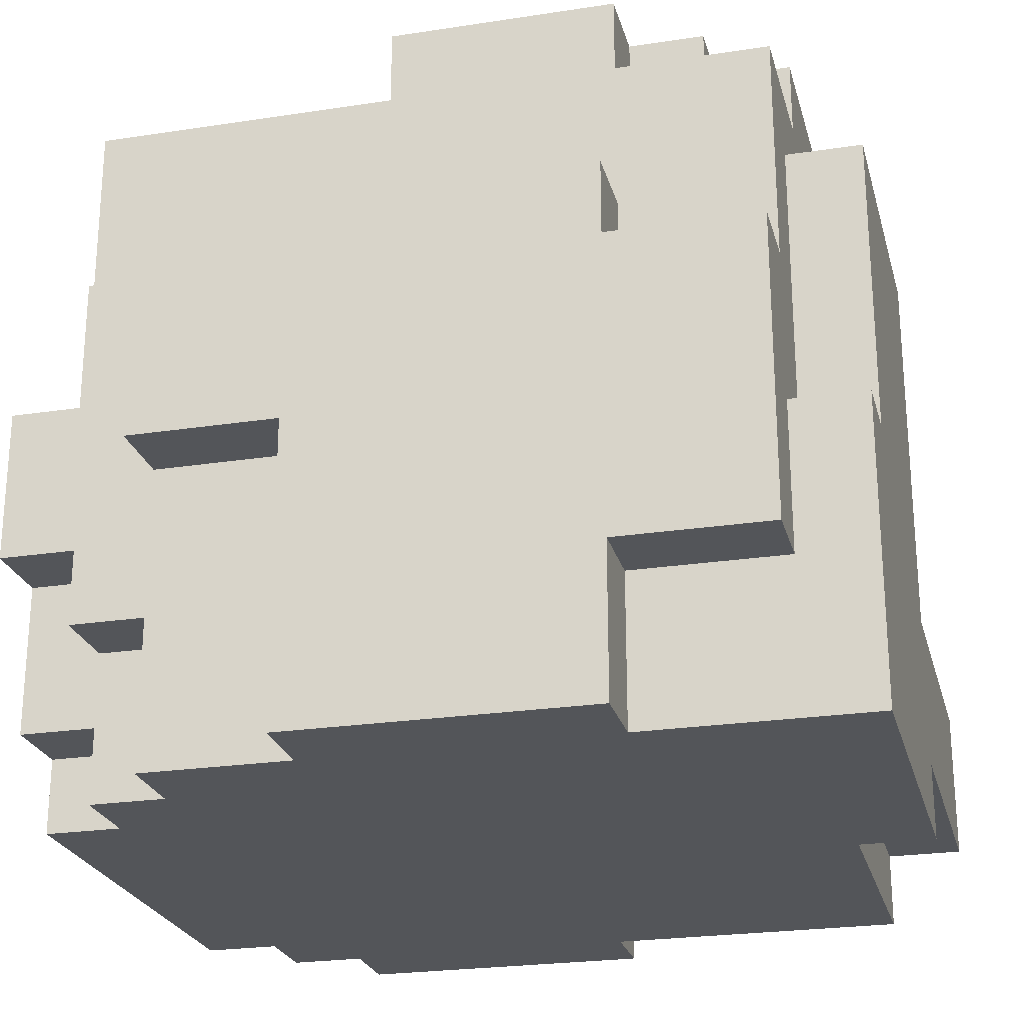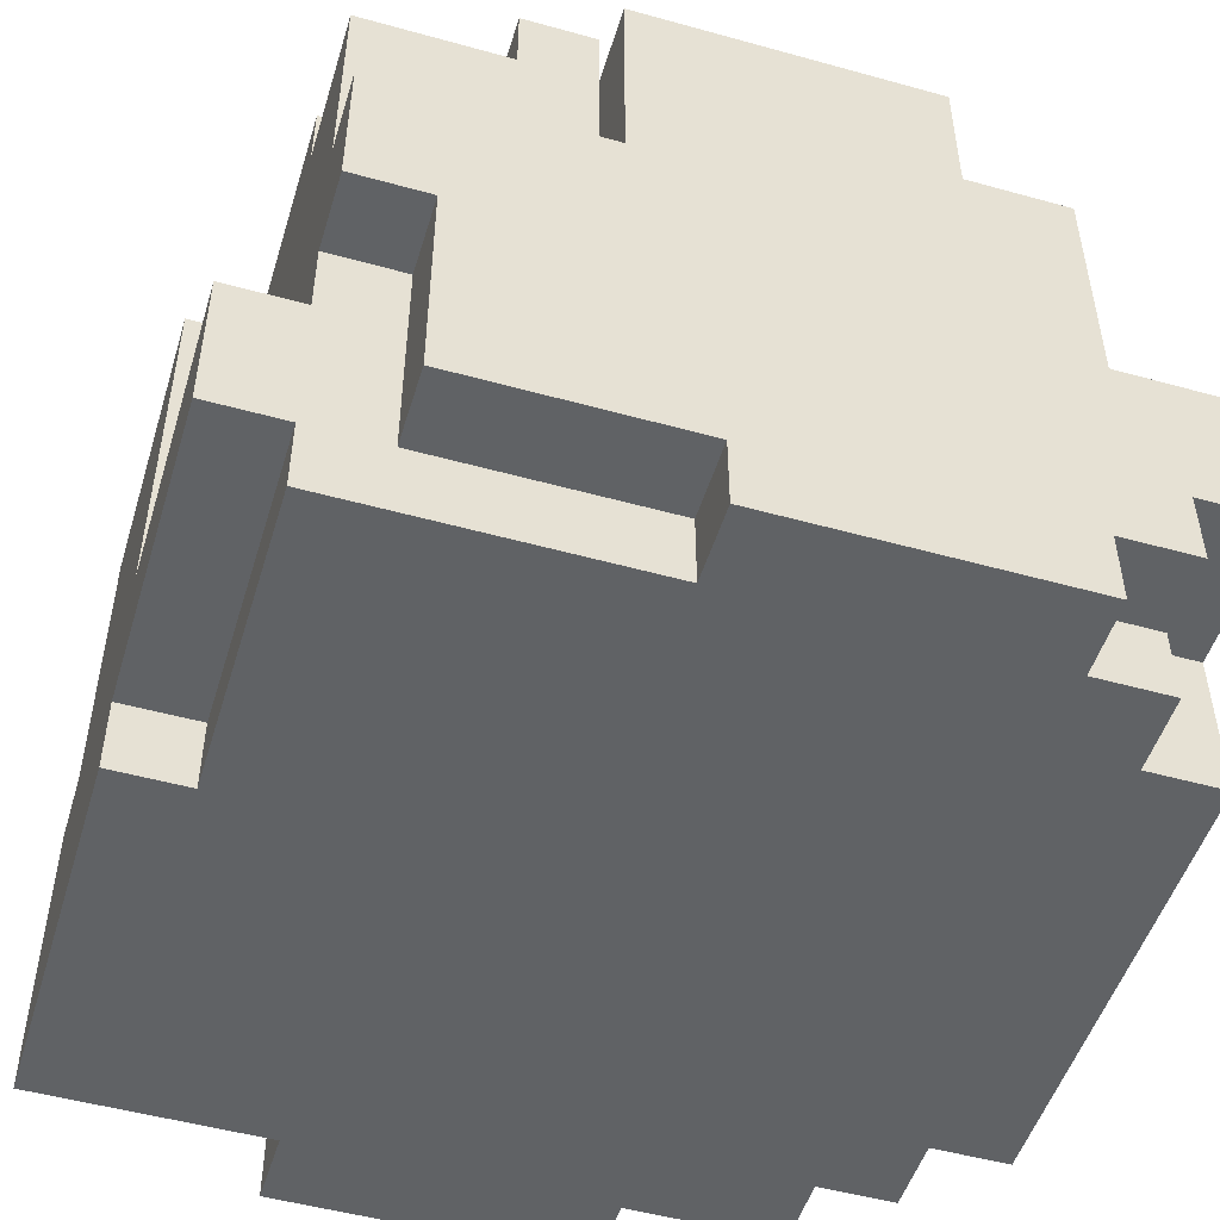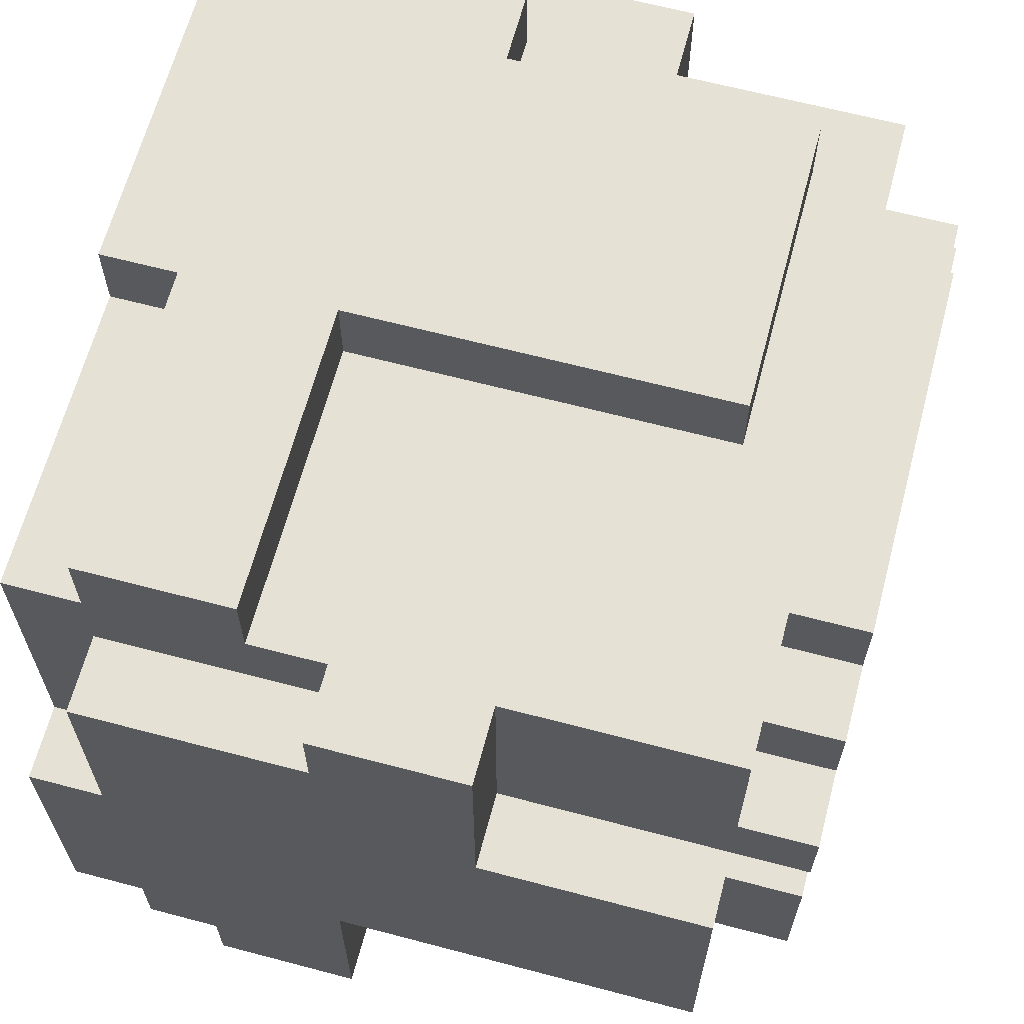
<metadata>
{"format":"obj","ext":"obj","renderer":"f3d","projection":"perspective","resolution":1024,"background":"white","views":[{"elev":-24.3,"azim":-75.8,"up":"+Y"},{"elev":-50.5,"azim":73.1,"up":"+Y"},{"elev":64.5,"azim":104.9,"up":"+Z"}]}
</metadata>
<code>
o Kamen
v -1.9 0 10
v -1.9 0 9.6
v -1.9 0.2 10.2
v -1.9 0.2 10
v -1.9 0.4 9.6
v -1.9 0.4 9.4
v -1.9 0.6 10.2
v -1.9 0.6 10
v -1.9 0.6 9.7
v -1.9 0.6 9.4
v -1.9 0.7 10
v -1.9 0.7 9.7
v -1.8 0 10.3
v -1.8 0 10
v -1.8 0 9.6
v -1.8 0 9.4
v -1.8 0.2 10.2
v -1.8 0.2 10
v -1.8 0.2 9.4
v -1.8 0.2 9.3
v -1.8 0.3 9.3
v -1.8 0.3 9.2
v -1.8 0.4 10.3
v -1.8 0.4 10.2
v -1.8 0.4 9.6
v -1.8 0.4 9.4
v -1.8 0.5 9.3
v -1.8 0.5 9.2
v -1.8 0.6 10.2
v -1.8 0.6 10
v -1.8 0.6 9.7
v -1.8 0.6 9.4
v -1.8 0.7 10
v -1.8 0.7 9.7
v -1.8 0.9 10.2
v -1.8 0.9 10
v -1.8 0.9 9.7
v -1.8 0.9 9.3
v -1.8 1 10
v -1.8 1 9.7
v -1.7 0 9.4
v -1.7 0 9.3
v -1.7 0.1 9.3
v -1.7 0.1 9.2
v -1.7 0.2 9.4
v -1.7 0.2 9.3
v -1.7 0.3 9.3
v -1.7 0.3 9.2
v -1.7 0.4 10.3
v -1.7 0.4 10.2
v -1.7 0.8 10.3
v -1.7 0.8 10.2
v -1.7 0.9 10.1
v -1.7 0.9 10
v -1.7 1 10.1
v -1.7 1 10
v -1.6 0 9.3
v -1.6 0 9.2
v -1.6 0.1 9.3
v -1.6 0.1 9.2
v -1.6 0.5 9.3
v -1.6 0.5 9.2
v -1.6 0.8 9.3
v -1.6 0.8 9.2
v -1.6 0.9 10.2
v -1.6 0.9 10.1
v -1.6 0.9 9.7
v -1.6 0.9 9.4
v -1.6 1 10.2
v -1.6 1 10.1
v -1.6 1 9.7
v -1.6 1 9.4
v -1.1 0.3 9.3
v -1.1 0.3 9.2
v -1.1 0.4 9.3
v -1.1 0.4 9.2
v -1.1 0.9 9.5
v -1.1 0.9 9.4
v -1.1 1 9.5
v -1.1 1 9.4
v -1 0.4 9.3
v -1 0.4 9.2
v -1 0.5 9.3
v -1 0.5 9.2
v -1.4 0.4 9.3
v -1.4 0.4 9.2
v -1.4 0.6 9.3
v -1.4 0.6 9.2
v -1.3 0 10.3
v -1.3 0 10.2
v -1.3 0.1 10.3
v -1.3 0.1 10.2
v -1.3 0.3 10.3
v -1.3 0.3 10.2
v -1.3 0.8 10.3
v -1.3 0.8 10.2
v -1.2 0.3 9.3
v -1.2 0.3 9.2
v -1.2 0.4 9.3
v -1.2 0.4 9.2
v -1.2 0.6 9.3
v -1.2 0.6 9.2
v -1.2 0.8 9.3
v -1.2 0.8 9.2
v -1.2 0.9 9.5
v -1.2 0.9 9.4
v -1.2 1 9.5
v -1.2 1 9.4
v -1.1 0.9 10.2
v -1.1 0.9 10.1
v -1.1 1 10.2
v -1.1 1 10.1
v -1 0 9.3
v -1 0 9.2
v -1 0.2 9.3
v -1 0.2 9.2
v -1 0.9 10.1
v -1 0.9 10
v -1 0.9 9.9
v -1 0.9 9.8
v -1 0.9 9.6
v -1 0.9 9.4
v -1 1 10.1
v -1 1 10
v -1 1 9.9
v -1 1 9.8
v -1 1 9.6
v -1 1 9.4
v -0.9 0 10.2
v -0.9 0 9.8
v -0.9 0 9.4
v -0.9 0 9.3
v -0.9 0.1 10.3
v -0.9 0.1 10.2
v -0.9 0.1 10.1
v -0.9 0.1 9.8
v -0.9 0.1 9.4
v -0.9 0.1 9.3
v -0.9 0.3 10.3
v -0.9 0.3 10.2
v -0.9 0.4 10.2
v -0.9 0.4 10.1
v -0.9 0.4 9.5
v -0.9 0.4 9.2
v -0.9 0.5 9.3
v -0.9 0.5 9.2
v -0.9 0.6 10.2
v -0.9 0.6 9.9
v -0.9 0.9 10.2
v -0.9 0.9 10
v -0.9 0.9 9.9
v -0.9 0.9 9.8
v -0.9 0.9 9.6
v -0.9 0.9 9.5
v -0.9 0.9 9.3
v -0.9 1 10
v -0.9 1 9.9
v -0.9 1 9.8
v -0.9 1 9.6
v -0.8 0 9.8
v -0.8 0 9.4
v -0.8 0.1 10.1
v -0.8 0.1 9.8
v -0.8 0.1 9.4
v -0.8 0.1 9.3
v -0.8 0.2 9.3
v -0.8 0.2 9.2
v -0.8 0.4 10.2
v -0.8 0.4 10.1
v -0.8 0.4 9.5
v -0.8 0.4 9.2
v -0.8 0.6 10.2
v -0.8 0.6 9.9
v -0.8 0.9 9.9
v -0.8 0.9 9.5
v -1.8 0 10.3
v -1.8 0.4 10.3
v -1.7 0.4 10.3
v -1.7 0.8 10.3
v -1.3 0 10.3
v -1.3 0.1 10.3
v -1.3 0.3 10.3
v -1.3 0.8 10.3
v -0.9 0.1 10.3
v -0.9 0.3 10.3
v -1.9 0.2 10.2
v -1.9 0.6 10.2
v -1.8 0.2 10.2
v -1.8 0.4 10.2
v -1.8 0.6 10.2
v -1.8 0.9 10.2
v -1.7 0.4 10.2
v -1.7 0.8 10.2
v -1.6 0.9 10.2
v -1.6 1 10.2
v -1.3 0 10.2
v -1.3 0.1 10.2
v -1.3 0.3 10.2
v -1.3 0.8 10.2
v -1.1 0.9 10.2
v -1.1 1 10.2
v -0.9 0 10.2
v -0.9 0.1 10.2
v -0.9 0.3 10.2
v -0.9 0.4 10.2
v -0.9 0.6 10.2
v -0.9 0.9 10.2
v -0.8 0.4 10.2
v -0.8 0.6 10.2
v -1.7 0.9 10.1
v -1.7 1 10.1
v -1.6 0.9 10.1
v -1.6 1 10.1
v -1.1 0.9 10.1
v -1.1 1 10.1
v -1 0.9 10.1
v -1 1 10.1
v -0.9 0.1 10.1
v -0.9 0.4 10.1
v -0.8 0.1 10.1
v -0.8 0.4 10.1
v -1.9 0 10
v -1.9 0.2 10
v -1.9 0.6 10
v -1.9 0.7 10
v -1.8 0 10
v -1.8 0.2 10
v -1.8 0.6 10
v -1.8 0.7 10
v -1.8 0.9 10
v -1.8 1 10
v -1.7 0.9 10
v -1.7 1 10
v -1 0.9 10
v -1 1 10
v -0.9 0.9 10
v -0.9 1 10
v -0.9 0.6 9.9
v -0.9 0.9 9.9
v -0.8 0.6 9.9
v -0.8 0.9 9.9
v -1 0.9 9.8
v -1 1 9.8
v -0.9 0 9.8
v -0.9 0.1 9.8
v -0.9 0.9 9.8
v -0.9 1 9.8
v -0.8 0 9.8
v -0.8 0.1 9.8
v -1 0.9 9.9
v -1 1 9.9
v -0.9 0.9 9.9
v -0.9 1 9.9
v -1.9 0.6 9.7
v -1.9 0.7 9.7
v -1.8 0.6 9.7
v -1.8 0.7 9.7
v -1.8 0.9 9.7
v -1.8 1 9.7
v -1.6 0.9 9.7
v -1.6 1 9.7
v -1.9 0 9.6
v -1.9 0.4 9.6
v -1.8 0 9.6
v -1.8 0.4 9.6
v -1 0.9 9.6
v -1 1 9.6
v -0.9 0.9 9.6
v -0.9 1 9.6
v -1.2 0.9 9.5
v -1.2 1 9.5
v -1.1 0.9 9.5
v -1.1 1 9.5
v -0.9 0.4 9.5
v -0.9 0.9 9.5
v -0.8 0.4 9.5
v -0.8 0.9 9.5
v -1.9 0.4 9.4
v -1.9 0.6 9.4
v -1.8 0 9.4
v -1.8 0.2 9.4
v -1.8 0.4 9.4
v -1.8 0.6 9.4
v -1.7 0 9.4
v -1.7 0.2 9.4
v -1.6 0.9 9.4
v -1.6 1 9.4
v -1.2 0.9 9.4
v -1.2 1 9.4
v -1.1 0.9 9.4
v -1.1 1 9.4
v -1 0.9 9.4
v -1 1 9.4
v -0.9 0 9.4
v -0.9 0.1 9.4
v -0.8 0 9.4
v -0.8 0.1 9.4
v -1.8 0.2 9.3
v -1.8 0.3 9.3
v -1.8 0.5 9.3
v -1.8 0.9 9.3
v -1.7 0 9.3
v -1.7 0.1 9.3
v -1.7 0.2 9.3
v -1.7 0.3 9.3
v -1.6 0 9.3
v -1.6 0.1 9.3
v -1.6 0.5 9.3
v -1.6 0.8 9.3
v -1.4 0.4 9.3
v -1.4 0.6 9.3
v -1.2 0.3 9.3
v -1.2 0.4 9.3
v -1.2 0.6 9.3
v -1.2 0.8 9.3
v -1.1 0.3 9.3
v -1.1 0.4 9.3
v -1 0 9.3
v -1 0.2 9.3
v -1 0.4 9.3
v -1 0.5 9.3
v -0.9 0 9.3
v -0.9 0.1 9.3
v -0.9 0.5 9.3
v -0.9 0.9 9.3
v -0.8 0.1 9.3
v -0.8 0.2 9.3
v -1.8 0.3 9.2
v -1.8 0.5 9.2
v -1.7 0.1 9.2
v -1.7 0.3 9.2
v -1.6 0 9.2
v -1.6 0.1 9.2
v -1.6 0.5 9.2
v -1.6 0.8 9.2
v -1.4 0.4 9.2
v -1.4 0.6 9.2
v -1.2 0.3 9.2
v -1.2 0.4 9.2
v -1.2 0.6 9.2
v -1.2 0.8 9.2
v -1.1 0.3 9.2
v -1.1 0.4 9.2
v -1 0 9.2
v -1 0.2 9.2
v -1 0.4 9.2
v -1 0.5 9.2
v -0.9 0.4 9.2
v -0.9 0.5 9.2
v -0.8 0.2 9.2
v -0.8 0.4 9.2
v -1.8 0 10.3
v -1.3 0 10.3
v -1.3 0 10.2
v -0.9 0 10.2
v -1.9 0 10
v -1.8 0 10
v -0.9 0 9.8
v -0.8 0 9.8
v -1.9 0 9.6
v -1.8 0 9.6
v -1.8 0 9.4
v -1.7 0 9.4
v -0.9 0 9.4
v -0.8 0 9.4
v -1.7 0 9.3
v -1.6 0 9.3
v -1 0 9.3
v -0.9 0 9.3
v -1.6 0 9.2
v -1 0 9.2
v -1.3 0.1 10.3
v -0.9 0.1 10.3
v -1.3 0.1 10.2
v -0.9 0.1 10.2
v -0.9 0.1 10.1
v -0.8 0.1 10.1
v -0.9 0.1 9.8
v -0.8 0.1 9.8
v -0.9 0.1 9.4
v -0.8 0.1 9.4
v -1.7 0.1 9.3
v -1.6 0.1 9.3
v -0.9 0.1 9.3
v -0.8 0.1 9.3
v -1.7 0.1 9.2
v -1.6 0.1 9.2
v -1.9 0.2 10.2
v -1.8 0.2 10.2
v -1.9 0.2 10
v -1.8 0.2 10
v -1.8 0.2 9.4
v -1.7 0.2 9.4
v -1.8 0.2 9.3
v -1.7 0.2 9.3
v -1 0.2 9.3
v -0.8 0.2 9.3
v -1 0.2 9.2
v -0.8 0.2 9.2
v -1.8 0.3 9.3
v -1.7 0.3 9.3
v -1.8 0.3 9.2
v -1.7 0.3 9.2
v -0.9 0.4 10.2
v -0.8 0.4 10.2
v -0.9 0.4 10.1
v -0.8 0.4 10.1
v -1.9 0.4 9.6
v -1.8 0.4 9.6
v -1.9 0.4 9.4
v -1.8 0.4 9.4
v -1.4 0.6 9.3
v -1.2 0.6 9.3
v -1.4 0.6 9.2
v -1.2 0.6 9.2
v -1.3 0.3 10.3
v -0.9 0.3 10.3
v -1.3 0.3 10.2
v -0.9 0.3 10.2
v -1.2 0.3 9.3
v -1.1 0.3 9.3
v -1.2 0.3 9.2
v -1.1 0.3 9.2
v -1.8 0.4 10.3
v -1.7 0.4 10.3
v -1.8 0.4 10.2
v -1.7 0.4 10.2
v -0.9 0.4 9.5
v -0.8 0.4 9.5
v -1.4 0.4 9.3
v -1.2 0.4 9.3
v -1.1 0.4 9.3
v -1 0.4 9.3
v -1.4 0.4 9.2
v -1.2 0.4 9.2
v -1.1 0.4 9.2
v -1 0.4 9.2
v -0.9 0.4 9.2
v -0.8 0.4 9.2
v -1.8 0.5 9.3
v -1.6 0.5 9.3
v -1 0.5 9.3
v -0.9 0.5 9.3
v -1.8 0.5 9.2
v -1.6 0.5 9.2
v -1 0.5 9.2
v -0.9 0.5 9.2
v -1.9 0.6 10.2
v -1.8 0.6 10.2
v -0.9 0.6 10.2
v -0.8 0.6 10.2
v -1.9 0.6 10
v -1.8 0.6 10
v -0.9 0.6 9.9
v -0.8 0.6 9.9
v -1.9 0.6 9.7
v -1.8 0.6 9.7
v -1.9 0.6 9.4
v -1.8 0.6 9.4
v -1.9 0.7 10
v -1.8 0.7 10
v -1.9 0.7 9.7
v -1.8 0.7 9.7
v -1.7 0.8 10.3
v -1.3 0.8 10.3
v -1.7 0.8 10.2
v -1.3 0.8 10.2
v -1.6 0.8 9.3
v -1.2 0.8 9.3
v -1.6 0.8 9.2
v -1.2 0.8 9.2
v -1.8 0.9 10.2
v -1.6 0.9 10.2
v -1.1 0.9 10.2
v -0.9 0.9 10.2
v -1.7 0.9 10.1
v -1.6 0.9 10.1
v -1.1 0.9 10.1
v -1 0.9 10.1
v -1.8 0.9 10
v -1.7 0.9 10
v -1 0.9 10
v -0.9 0.9 10
v -1 0.9 9.9
v -0.9 0.9 9.9
v -0.8 0.9 9.9
v -1 0.9 9.8
v -0.9 0.9 9.8
v -1.8 0.9 9.7
v -1.6 0.9 9.7
v -1 0.9 9.6
v -0.9 0.9 9.6
v -1.2 0.9 9.5
v -1.1 0.9 9.5
v -0.9 0.9 9.5
v -0.8 0.9 9.5
v -1.6 0.9 9.4
v -1.2 0.9 9.4
v -1.1 0.9 9.4
v -1 0.9 9.4
v -1.8 0.9 9.3
v -0.9 0.9 9.3
v -1.6 1 10.2
v -1.1 1 10.2
v -1.7 1 10.1
v -1.6 1 10.1
v -1.1 1 10.1
v -1 1 10.1
v -1.8 1 10
v -1.7 1 10
v -1 1 10
v -0.9 1 10
v -1 1 9.9
v -0.9 1 9.9
v -1 1 9.8
v -0.9 1 9.8
v -1.8 1 9.7
v -1.6 1 9.7
v -1 1 9.6
v -0.9 1 9.6
v -1.2 1 9.5
v -1.1 1 9.5
v -1.6 1 9.4
v -1.2 1 9.4
v -1.1 1 9.4
v -1 1 9.4
f 4 2 1
f 5 2 4
f 5 4 3
f 7 5 3
f 7 6 5
f 8 6 7
f 9 6 8
f 10 6 9
f 11 9 8
f 12 9 11
f 17 14 13
f 18 14 17
f 19 16 15
f 21 20 19
f 23 17 13
f 24 17 23
f 25 19 15
f 25 22 21
f 25 21 19
f 26 22 25
f 27 22 26
f 28 22 27
f 32 27 26
f 33 30 29
f 34 32 31
f 35 33 29
f 35 34 33
f 36 34 35
f 37 32 34
f 37 34 36
f 38 27 32
f 38 32 37
f 39 37 36
f 40 37 39
f 43 42 41
f 45 43 41
f 45 44 43
f 46 44 45
f 47 44 46
f 48 44 47
f 51 50 49
f 52 50 51
f 55 54 53
f 56 54 55
f 59 58 57
f 60 58 59
f 63 62 61
f 64 62 63
f 69 66 65
f 70 66 69
f 71 68 67
f 72 68 71
f 75 74 73
f 76 74 75
f 79 78 77
f 80 78 79
f 83 82 81
f 84 82 83
f 85 86 87
f 87 86 88
f 89 90 91
f 91 90 92
f 93 94 95
f 95 94 96
f 97 98 99
f 99 98 100
f 101 102 103
f 103 102 104
f 105 106 107
f 107 106 108
f 109 110 111
f 111 110 112
f 113 114 115
f 115 114 116
f 117 118 123
f 123 118 124
f 119 120 125
f 125 120 126
f 121 122 127
f 127 122 128
f 129 130 134
f 134 130 135
f 135 130 136
f 131 132 137
f 137 132 138
f 133 134 139
f 134 135 139
f 139 135 140
f 140 135 141
f 141 135 142
f 143 144 145
f 145 144 146
f 147 148 149
f 149 148 150
f 150 148 151
f 143 145 154
f 154 145 155
f 150 151 156
f 156 151 157
f 152 153 158
f 158 153 159
f 160 161 163
f 163 161 164
f 162 163 166
f 164 165 166
f 163 164 166
f 162 166 169
f 166 167 169
f 169 167 170
f 170 167 171
f 168 169 172
f 169 170 172
f 172 170 173
f 173 170 174
f 174 170 175
f 178 177 176
f 180 178 176
f 180 179 178
f 181 179 180
f 182 179 181
f 183 179 182
f 184 182 181
f 185 182 184
f 188 187 186
f 189 187 188
f 190 187 189
f 192 191 190
f 192 190 189
f 193 191 192
f 194 191 193
f 199 194 193
f 199 195 194
f 200 195 199
f 200 199 198
f 201 195 200
f 202 197 196
f 203 197 202
f 204 200 198
f 205 200 204
f 206 200 205
f 207 200 206
f 208 206 205
f 209 206 208
f 212 211 210
f 213 211 212
f 216 215 214
f 217 215 216
f 220 219 218
f 221 219 220
f 226 223 222
f 227 223 226
f 228 225 224
f 229 225 228
f 232 231 230
f 233 231 232
f 236 235 234
f 237 235 236
f 240 239 238
f 241 239 240
f 246 243 242
f 247 243 246
f 248 245 244
f 249 245 248
f 250 251 252
f 252 251 253
f 254 255 256
f 256 255 257
f 258 259 260
f 260 259 261
f 262 263 264
f 264 263 265
f 266 267 268
f 268 267 269
f 270 271 272
f 272 271 273
f 274 275 276
f 276 275 277
f 278 279 282
f 282 279 283
f 280 281 284
f 284 281 285
f 286 287 288
f 288 287 289
f 290 291 292
f 292 291 293
f 294 295 296
f 296 295 297
f 298 299 304
f 304 299 305
f 302 303 306
f 306 303 307
f 300 301 308
f 308 301 309
f 310 311 313
f 313 311 314
f 309 301 315
f 313 314 316
f 314 315 316
f 312 313 316
f 316 315 317
f 317 315 320
f 320 315 321
f 318 319 322
f 322 319 323
f 321 315 324
f 315 301 325
f 324 315 325
f 323 319 326
f 326 319 327
f 328 329 331
f 330 331 333
f 331 329 334
f 333 331 334
f 332 333 336
f 334 335 336
f 333 334 336
f 336 335 337
f 332 336 338
f 338 336 339
f 337 335 340
f 340 335 341
f 332 338 342
f 332 342 344
f 342 343 344
f 344 343 345
f 345 343 346
f 346 347 348
f 345 346 348
f 348 347 349
f 345 348 350
f 350 348 351
f 354 353 352
f 357 354 352
f 357 355 354
f 358 355 357
f 358 357 356
f 360 358 356
f 360 359 358
f 361 359 360
f 362 359 361
f 363 359 362
f 364 359 363
f 365 359 364
f 366 364 363
f 367 364 366
f 368 364 367
f 369 364 368
f 370 368 367
f 371 368 370
f 374 373 372
f 375 373 374
f 378 377 376
f 379 377 378
f 384 381 380
f 385 381 384
f 386 383 382
f 387 383 386
f 390 389 388
f 391 389 390
f 394 393 392
f 395 393 394
f 398 397 396
f 399 397 398
f 402 401 400
f 403 401 402
f 406 405 404
f 407 405 406
f 410 409 408
f 411 409 410
f 414 413 412
f 415 413 414
f 416 417 418
f 418 417 419
f 420 421 422
f 422 421 423
f 424 425 426
f 426 425 427
f 430 431 434
f 434 431 435
f 432 433 436
f 436 433 437
f 428 429 438
f 438 429 439
f 440 441 444
f 444 441 445
f 442 443 446
f 446 443 447
f 448 449 452
f 452 449 453
f 450 451 454
f 454 451 455
f 456 457 458
f 458 457 459
f 460 461 462
f 462 461 463
f 464 465 466
f 466 465 467
f 468 469 470
f 470 469 471
f 472 473 476
f 476 473 477
f 474 475 478
f 478 475 479
f 472 476 480
f 480 476 481
f 479 475 482
f 482 475 483
f 484 485 487
f 485 486 487
f 487 486 488
f 488 486 492
f 492 486 495
f 491 492 495
f 495 486 496
f 489 490 497
f 493 494 498
f 498 494 499
f 491 495 500
f 489 497 501
f 499 500 501
f 498 499 501
f 497 498 501
f 500 495 502
f 501 500 502
f 503 504 506
f 506 504 507
f 505 506 510
f 507 508 510
f 506 507 510
f 510 508 511
f 509 510 513
f 511 512 513
f 510 511 513
f 513 512 514
f 509 513 515
f 509 515 517
f 515 516 517
f 517 516 518
f 518 516 519
f 519 516 520
f 518 519 521
f 521 519 522
f 518 521 523
f 523 521 524
f 522 519 525
f 525 519 526

</code>
